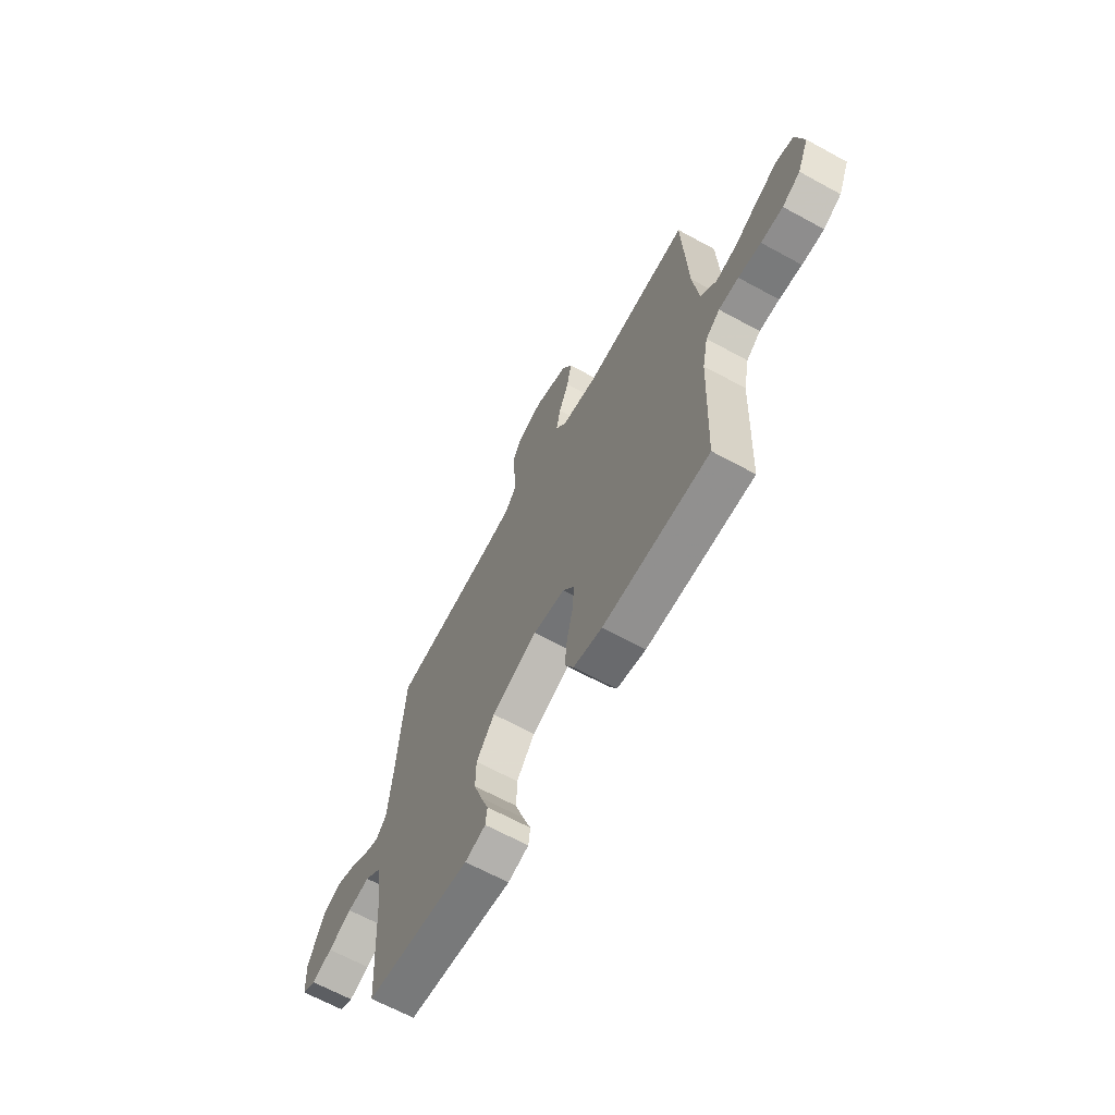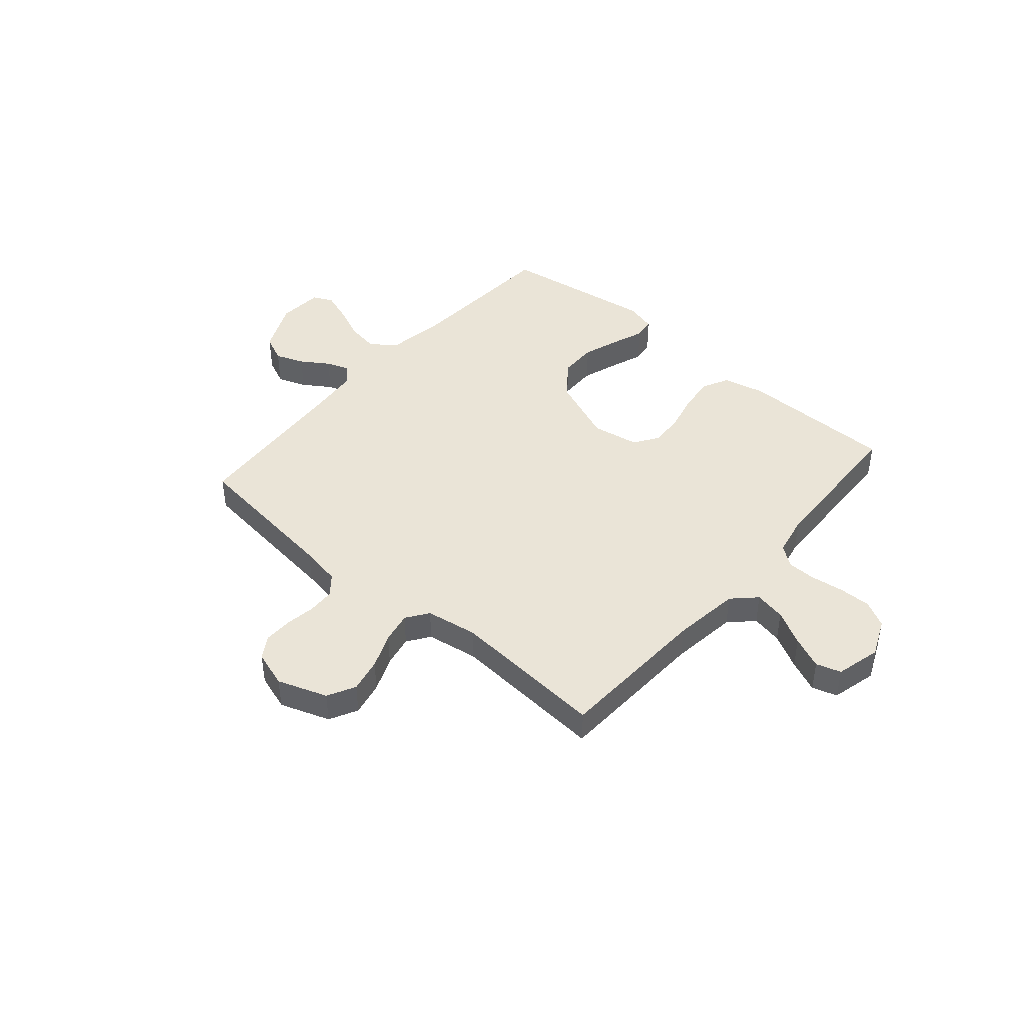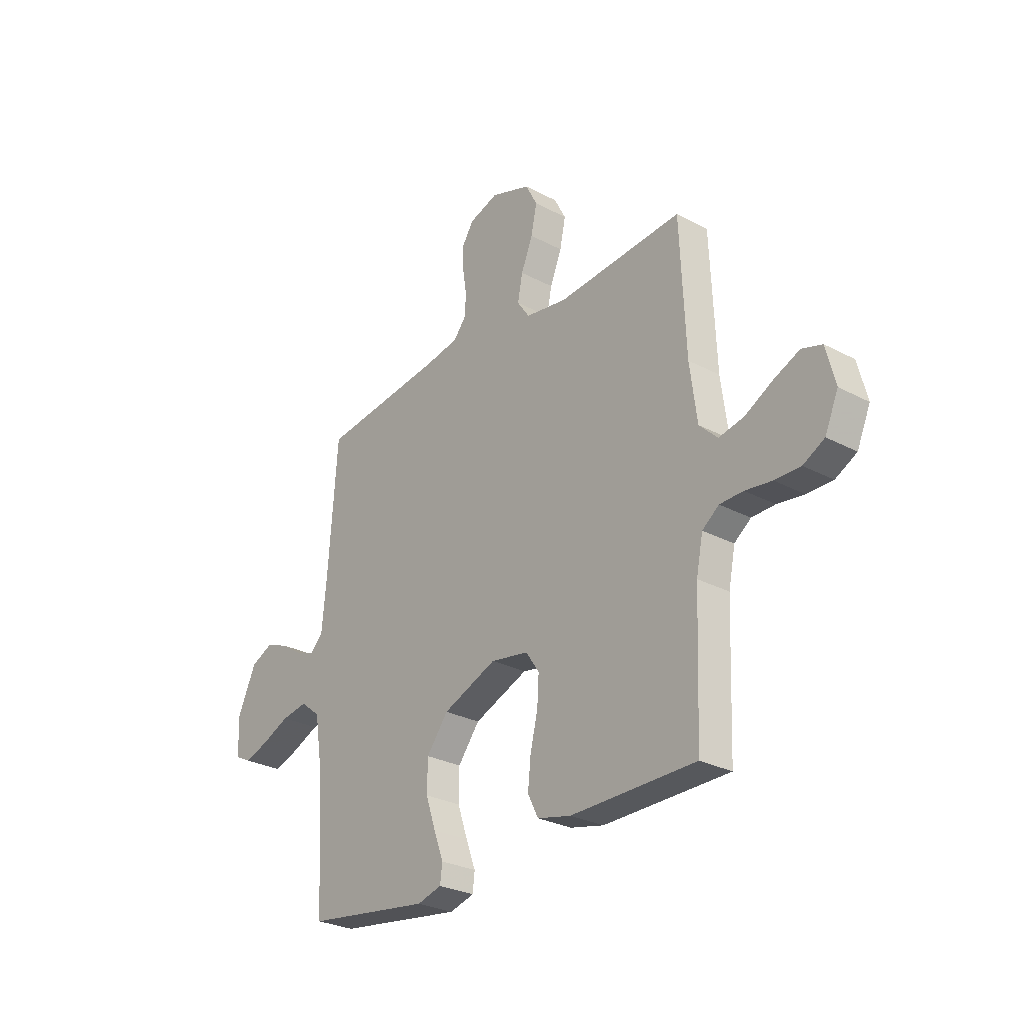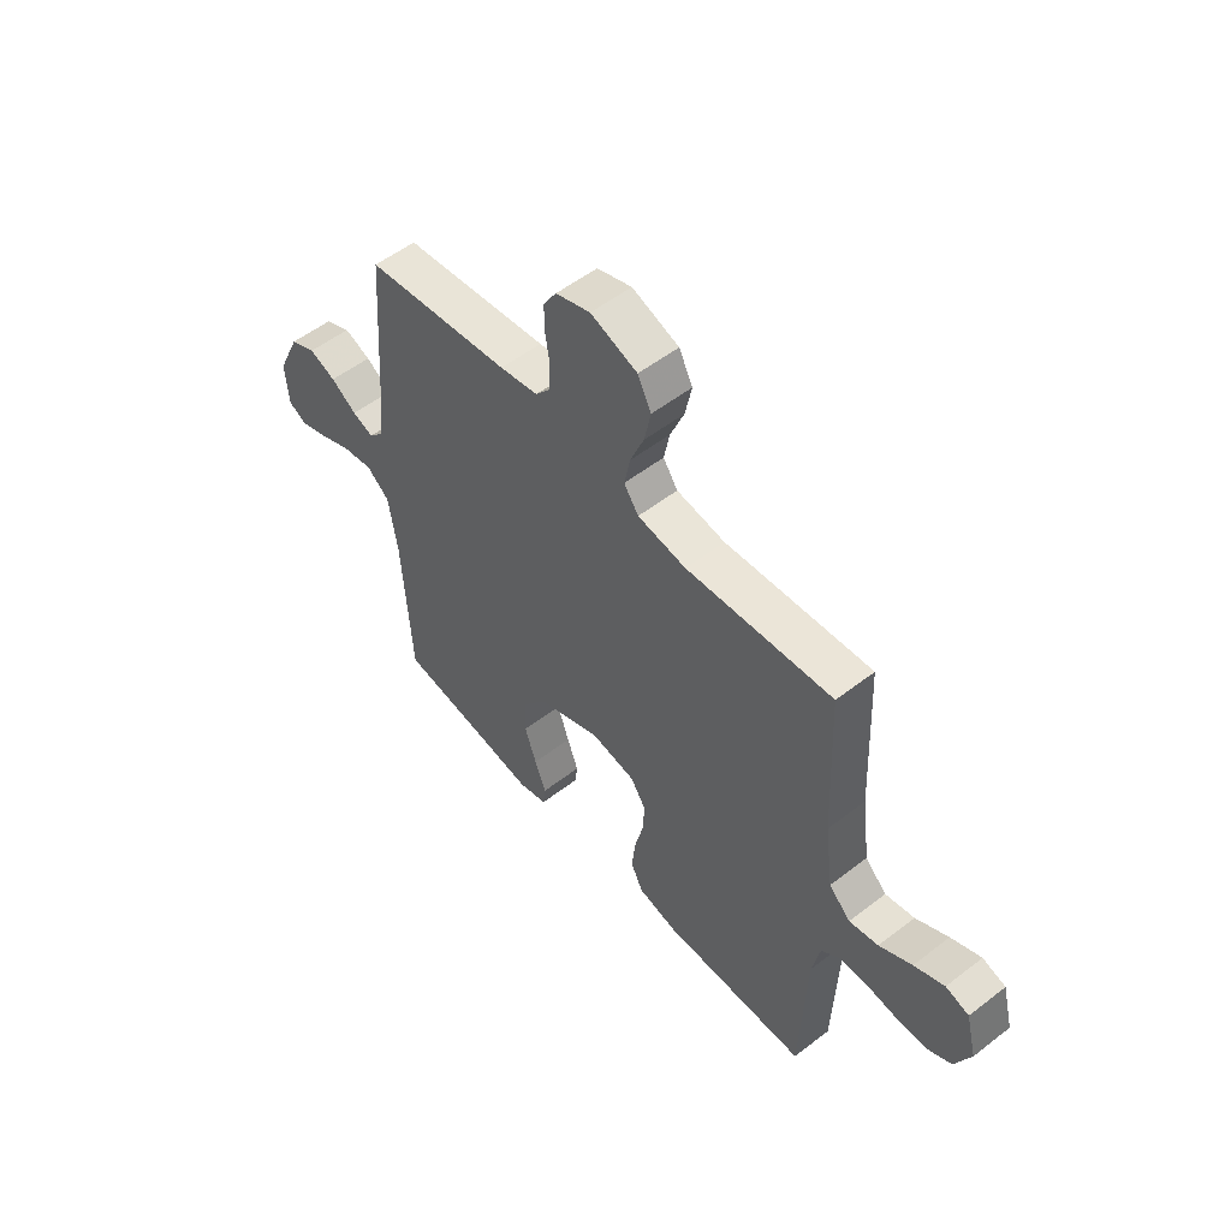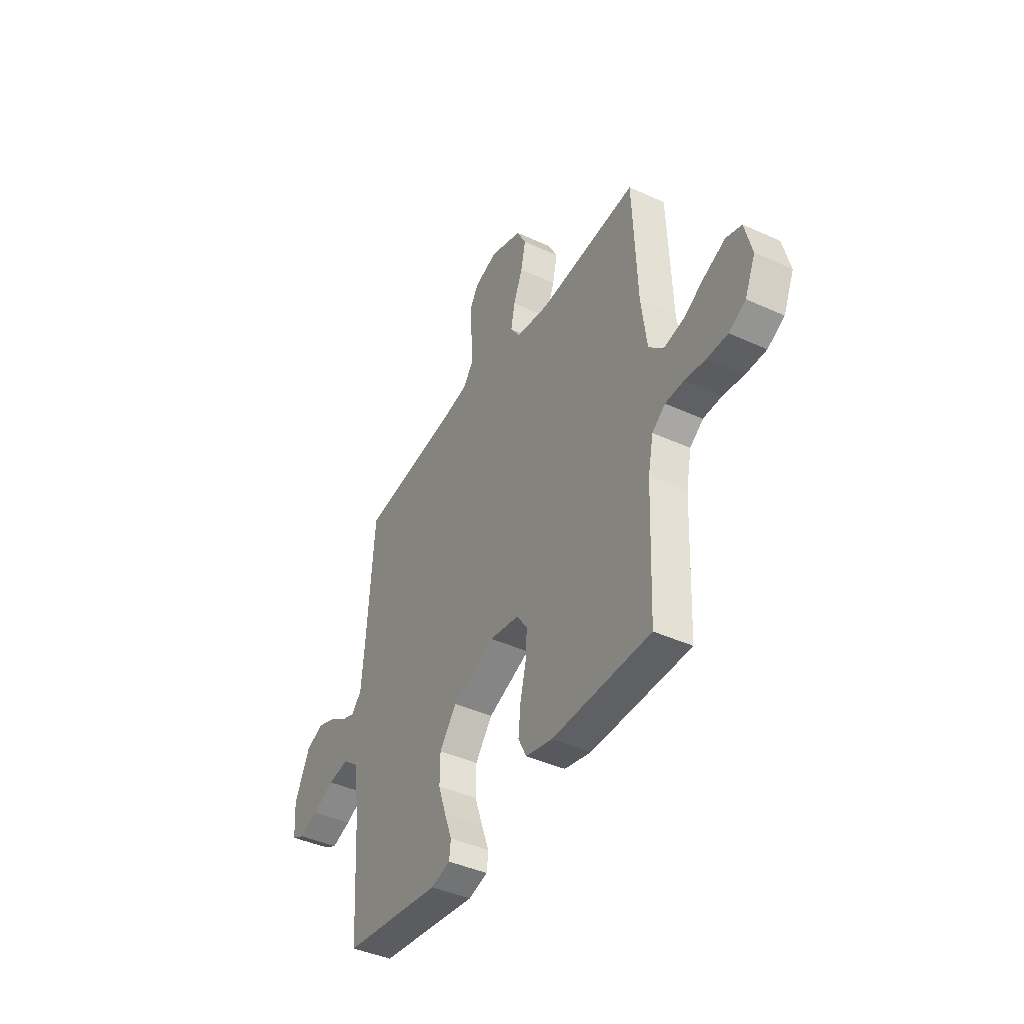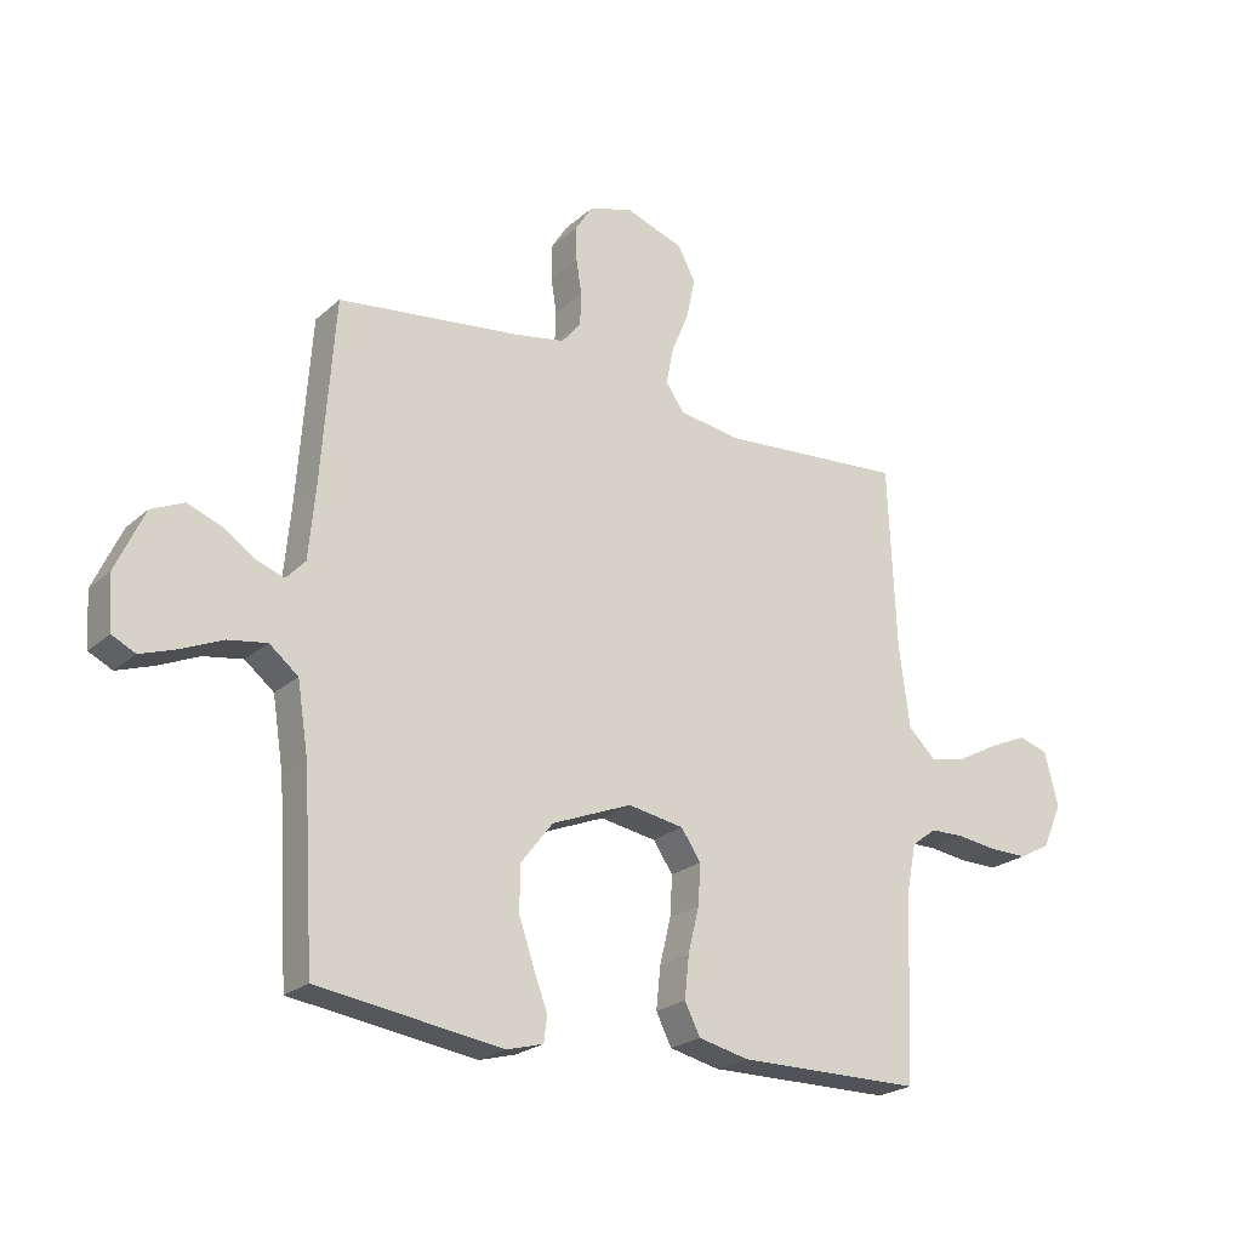
<metadata>
{"format":"obj","ext":"obj","renderer":"f3d","projection":"perspective","resolution":1024,"background":"white","views":[{"elev":-65.5,"azim":61.2,"up":"+Z"},{"elev":43.8,"azim":40.8,"up":"+Y"},{"elev":-27.9,"azim":51.0,"up":"+Z"},{"elev":53.8,"azim":50.5,"up":"+Z"},{"elev":-42.0,"azim":61.2,"up":"+Z"},{"elev":-22.8,"azim":-34.4,"up":"+Z"}]}
</metadata>
<code>
v 0.5 0.07 -0.5
v 0.2 0.07 -0.501
v 0.119 0.07 -0.482
v 0.094 0.07 -0.432
v 0.101 0.07 -0.364
v 0.119 0.07 -0.29
v 0.123 0.07 -0.224
v 0.091 0.07 -0.177
v 0 0.07 -0.161
v -0.13 0.07 -0.213
v -0.182 0.07 -0.28
v -0.183 0.07 -0.353
v -0.159 0.07 -0.424
v -0.136 0.07 -0.486
v -0.141 0.07 -0.528
v -0.2 0.07 -0.544
v -0.5 0.07 -0.5
v -0.518 0.07 -0.2
v -0.536 0.07 -0.085
v -0.583 0.07 -0.047
v -0.646 0.07 -0.057
v -0.713 0.07 -0.086
v -0.771 0.07 -0.106
v -0.809 0.07 -0.087
v -0.815 0.07 0
v -0.769 0.07 0.1
v -0.716 0.07 0.124
v -0.661 0.07 0.103
v -0.608 0.07 0.068
v -0.564 0.07 0.052
v -0.533 0.07 0.085
v -0.522 0.07 0.2
v -0.5 0.07 0.5
v -0.2 0.07 0.536
v -0.121 0.07 0.55
v -0.09 0.07 0.588
v -0.088 0.07 0.64
v -0.097 0.07 0.698
v -0.098 0.07 0.753
v -0.071 0.07 0.796
v 0 0.07 0.819
v 0.096 0.07 0.785
v 0.124 0.07 0.731
v 0.11 0.07 0.665
v 0.082 0.07 0.597
v 0.07 0.07 0.537
v 0.1 0.07 0.494
v 0.2 0.07 0.478
v 0.5 0.07 0.5
v 0.513 0.07 0.2
v 0.53 0.07 0.07
v 0.574 0.07 0.027
v 0.634 0.07 0.039
v 0.701 0.07 0.075
v 0.763 0.07 0.102
v 0.811 0.07 0.087
v 0.833 0.07 0
v 0.801 0.07 -0.073
v 0.75 0.07 -0.1
v 0.688 0.07 -0.099
v 0.624 0.07 -0.09
v 0.568 0.07 -0.091
v 0.528 0.07 -0.121
v 0.512 0.07 -0.2
v 0.5 0 -0.5
v 0.2 0 -0.501
v 0.119 0 -0.482
v 0.094 0 -0.432
v 0.101 0 -0.364
v 0.119 0 -0.29
v 0.123 0 -0.224
v 0.091 0 -0.177
v 0 0 -0.161
v -0.13 0 -0.213
v -0.182 0 -0.28
v -0.183 0 -0.353
v -0.159 0 -0.424
v -0.136 0 -0.486
v -0.141 0 -0.528
v -0.2 0 -0.544
v -0.5 0 -0.5
v -0.518 0 -0.2
v -0.536 0 -0.085
v -0.583 0 -0.047
v -0.646 0 -0.057
v -0.713 0 -0.086
v -0.771 0 -0.106
v -0.809 0 -0.087
v -0.815 0 0
v -0.769 0 0.1
v -0.716 0 0.124
v -0.661 0 0.103
v -0.608 0 0.068
v -0.564 0 0.052
v -0.533 0 0.085
v -0.522 0 0.2
v -0.5 0 0.5
v -0.2 0 0.536
v -0.121 0 0.55
v -0.09 0 0.588
v -0.088 0 0.64
v -0.097 0 0.698
v -0.098 0 0.753
v -0.071 0 0.796
v 0 0 0.819
v 0.096 0 0.785
v 0.124 0 0.731
v 0.11 0 0.665
v 0.082 0 0.597
v 0.07 0 0.537
v 0.1 0 0.494
v 0.2 0 0.478
v 0.5 0 0.5
v 0.513 0 0.2
v 0.53 0 0.07
v 0.574 0 0.027
v 0.634 0 0.039
v 0.701 0 0.075
v 0.763 0 0.102
v 0.811 0 0.087
v 0.833 0 0
v 0.801 0 -0.073
v 0.75 0 -0.1
v 0.688 0 -0.099
v 0.624 0 -0.09
v 0.568 0 -0.091
v 0.528 0 -0.121
v 0.512 0 -0.2
f 59 60 61
f 58 59 61
f 57 58 61
f 56 57 61
f 55 56 61
f 54 55 61
f 53 54 61
f 52 53 61 62
f 51 52 62 63
f 48 49 50
f 51 63 64
f 50 51 64
f 48 50 64
f 47 48 64
f 43 44 45
f 42 43 45
f 41 42 45
f 40 41 45
f 39 40 45
f 38 39 45
f 37 38 45
f 36 37 45 46
f 47 64 1
f 46 47 1
f 36 46 1
f 35 36 1
f 27 28 29
f 26 27 29
f 25 26 29
f 24 25 29
f 23 24 29
f 22 23 29
f 21 22 29
f 20 21 29 30
f 19 20 30 31
f 16 17 18
f 15 16 18
f 14 15 18
f 13 14 18
f 19 31 32
f 18 19 32
f 13 18 32
f 12 13 32
f 4 5 6
f 3 4 6
f 2 3 6
f 1 2 6
f 1 6 7
f 1 7 8
f 35 1 8
f 34 35 8
f 32 33 34
f 12 32 34
f 11 12 34
f 34 8 9
f 34 9 10
f 10 11 34
f 125 124 123
f 125 123 122
f 125 122 121
f 125 121 120
f 125 120 119
f 125 119 118
f 125 118 117
f 126 125 117 116
f 127 126 116 115
f 114 113 112
f 128 127 115
f 128 115 114
f 128 114 112
f 128 112 111
f 109 108 107
f 109 107 106
f 109 106 105
f 109 105 104
f 109 104 103
f 109 103 102
f 109 102 101
f 110 109 101 100
f 65 128 111
f 65 111 110
f 65 110 100
f 65 100 99
f 93 92 91
f 93 91 90
f 93 90 89
f 93 89 88
f 93 88 87
f 93 87 86
f 93 86 85
f 94 93 85 84
f 95 94 84 83
f 82 81 80
f 82 80 79
f 82 79 78
f 82 78 77
f 96 95 83
f 96 83 82
f 96 82 77
f 96 77 76
f 70 69 68
f 70 68 67
f 70 67 66
f 70 66 65
f 71 70 65
f 72 71 65
f 72 65 99
f 72 99 98
f 98 97 96
f 98 96 76
f 98 76 75
f 73 72 98
f 74 73 98
f 98 75 74
f 1 65 66 2
f 2 66 67 3
f 3 67 68 4
f 4 68 69 5
f 5 69 70 6
f 6 70 71 7
f 7 71 72 8
f 8 72 73 9
f 9 73 74 10
f 10 74 75 11
f 11 75 76 12
f 12 76 77 13
f 13 77 78 14
f 14 78 79 15
f 15 79 80 16
f 16 80 81 17
f 17 81 82 18
f 18 82 83 19
f 19 83 84 20
f 20 84 85 21
f 21 85 86 22
f 22 86 87 23
f 23 87 88 24
f 24 88 89 25
f 25 89 90 26
f 26 90 91 27
f 27 91 92 28
f 28 92 93 29
f 29 93 94 30
f 30 94 95 31
f 31 95 96 32
f 32 96 97 33
f 33 97 98 34
f 34 98 99 35
f 35 99 100 36
f 36 100 101 37
f 37 101 102 38
f 38 102 103 39
f 39 103 104 40
f 40 104 105 41
f 41 105 106 42
f 42 106 107 43
f 43 107 108 44
f 44 108 109 45
f 45 109 110 46
f 46 110 111 47
f 47 111 112 48
f 48 112 113 49
f 49 113 114 50
f 50 114 115 51
f 51 115 116 52
f 52 116 117 53
f 53 117 118 54
f 54 118 119 55
f 55 119 120 56
f 56 120 121 57
f 57 121 122 58
f 58 122 123 59
f 59 123 124 60
f 60 124 125 61
f 61 125 126 62
f 62 126 127 63
f 63 127 128 64
f 64 128 65 1

</code>
